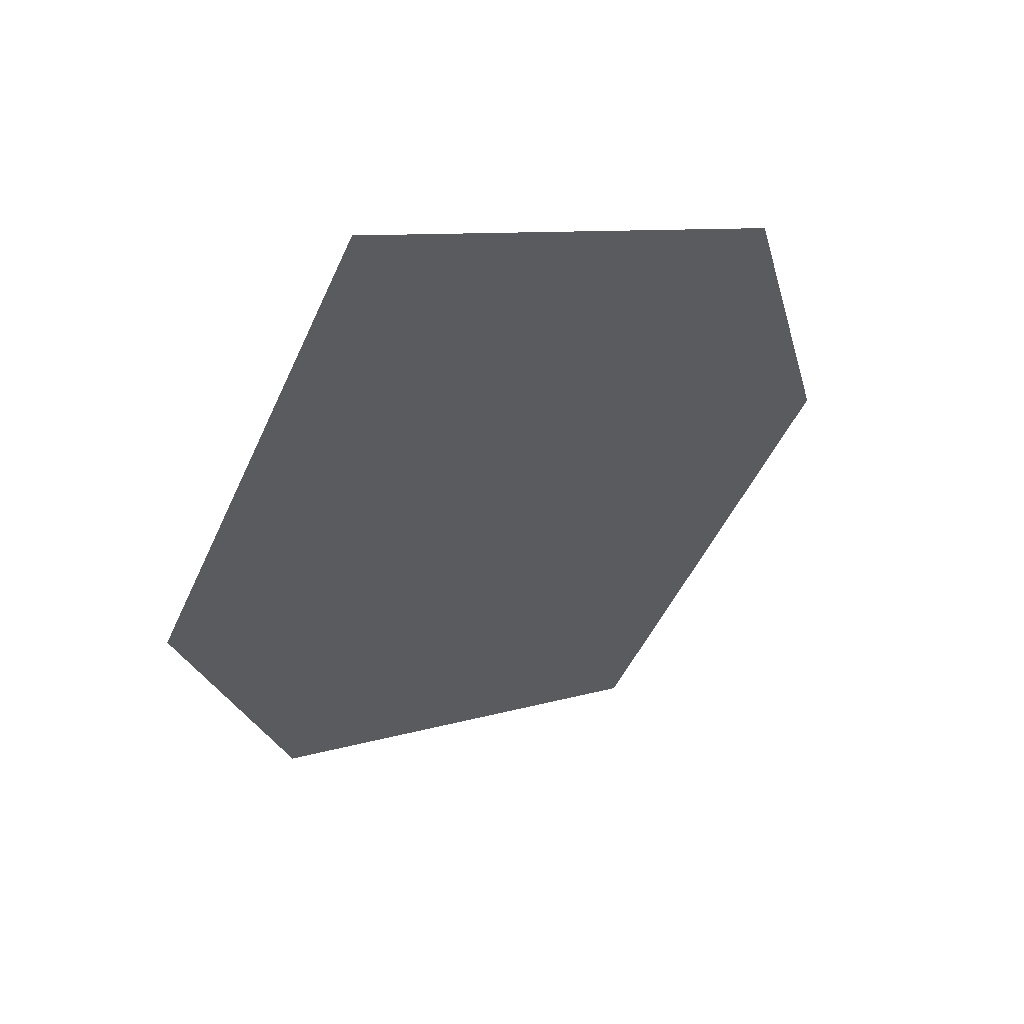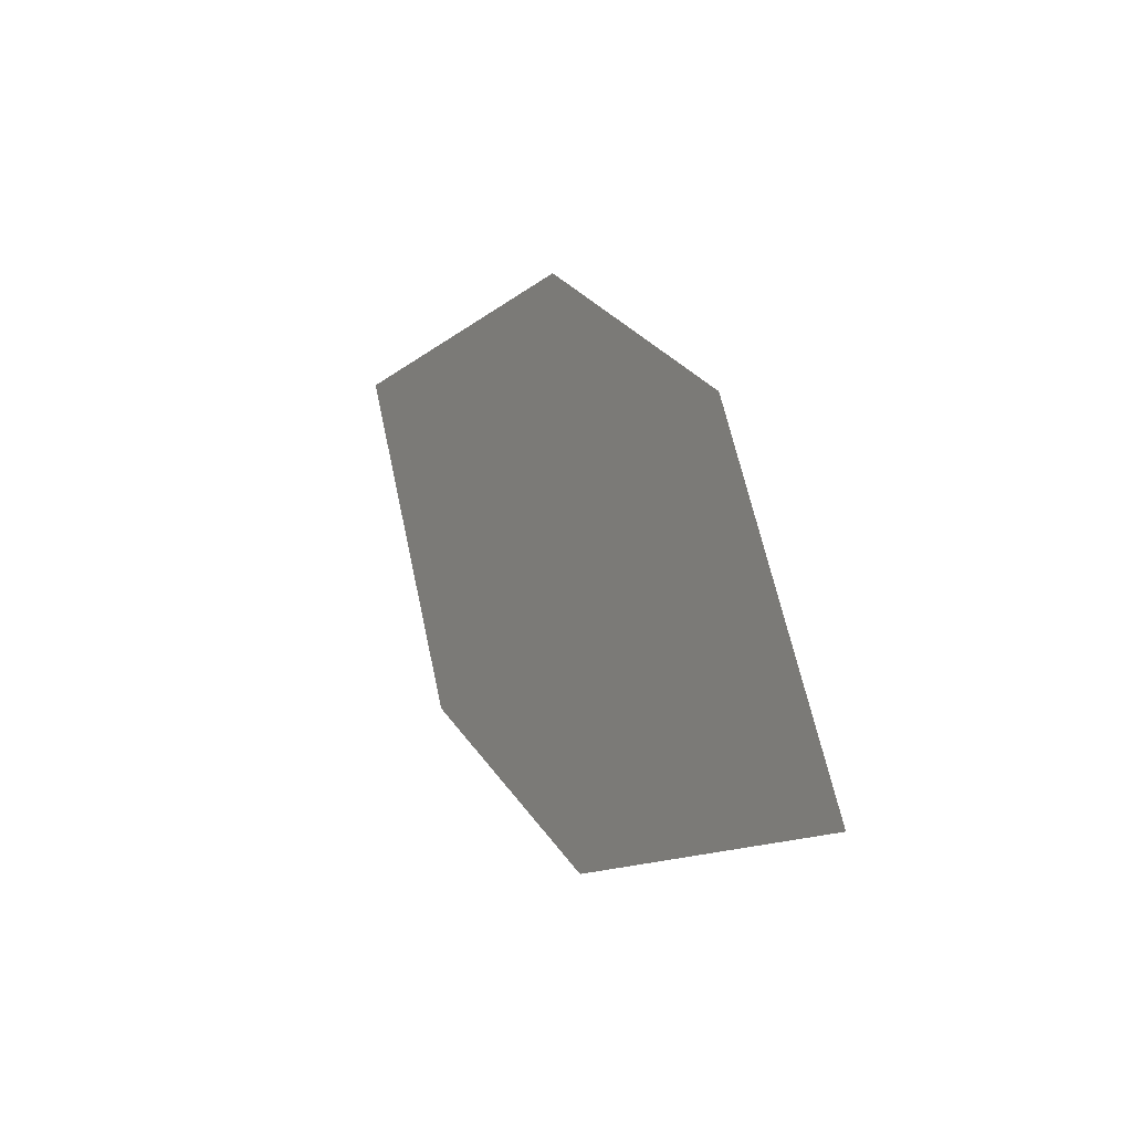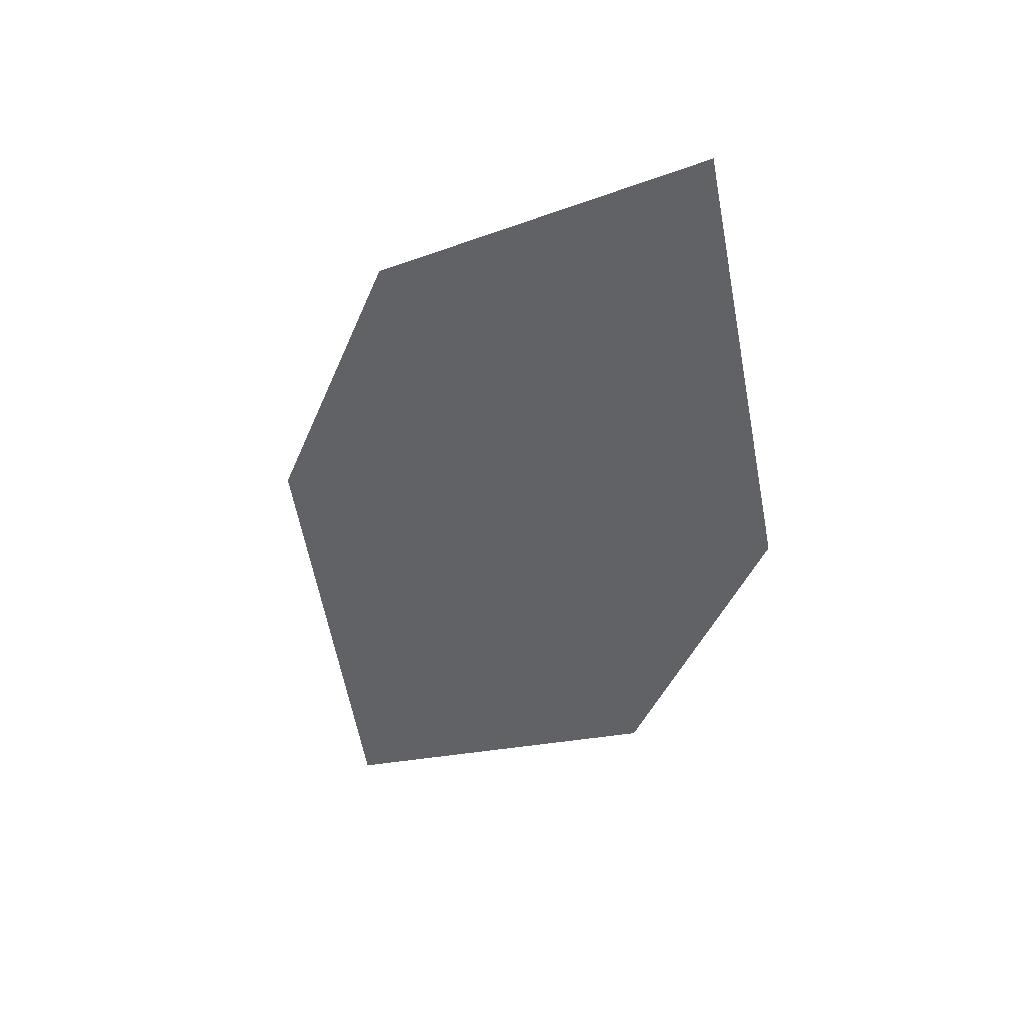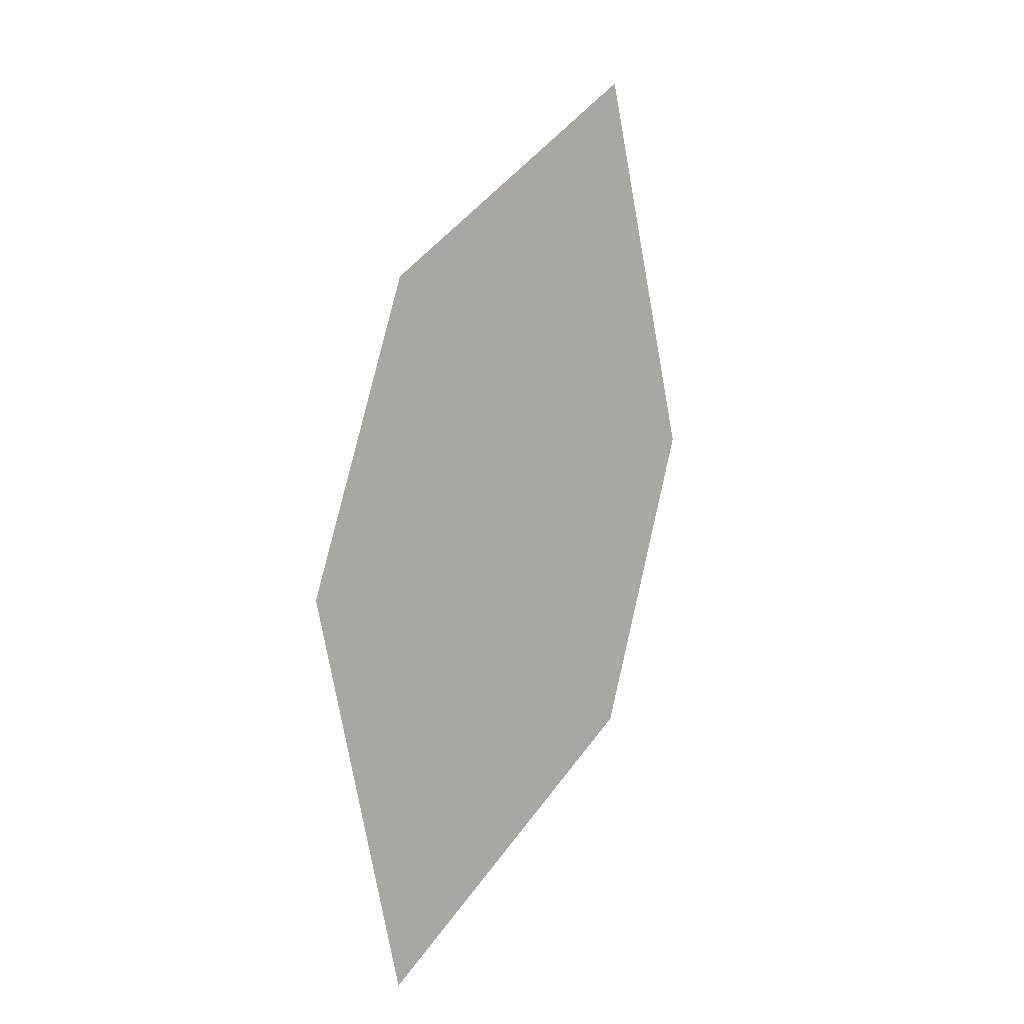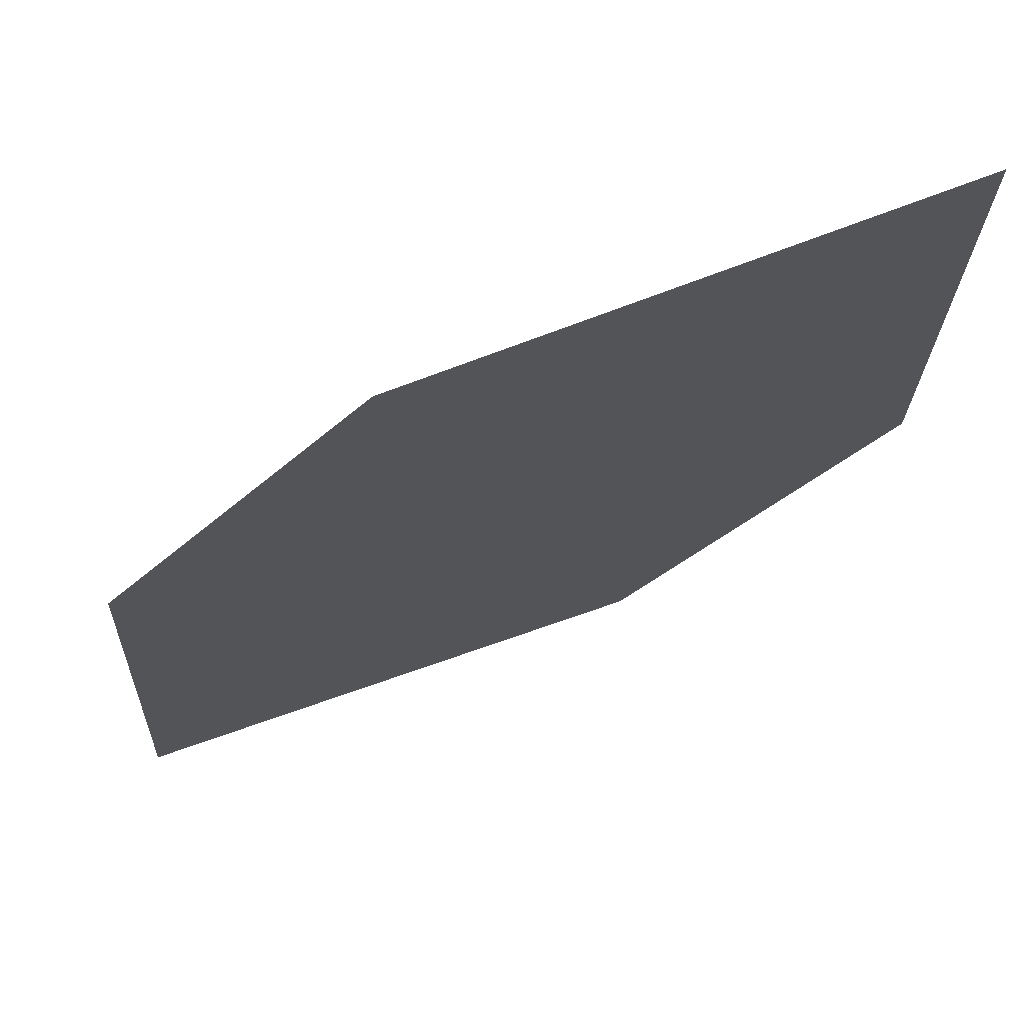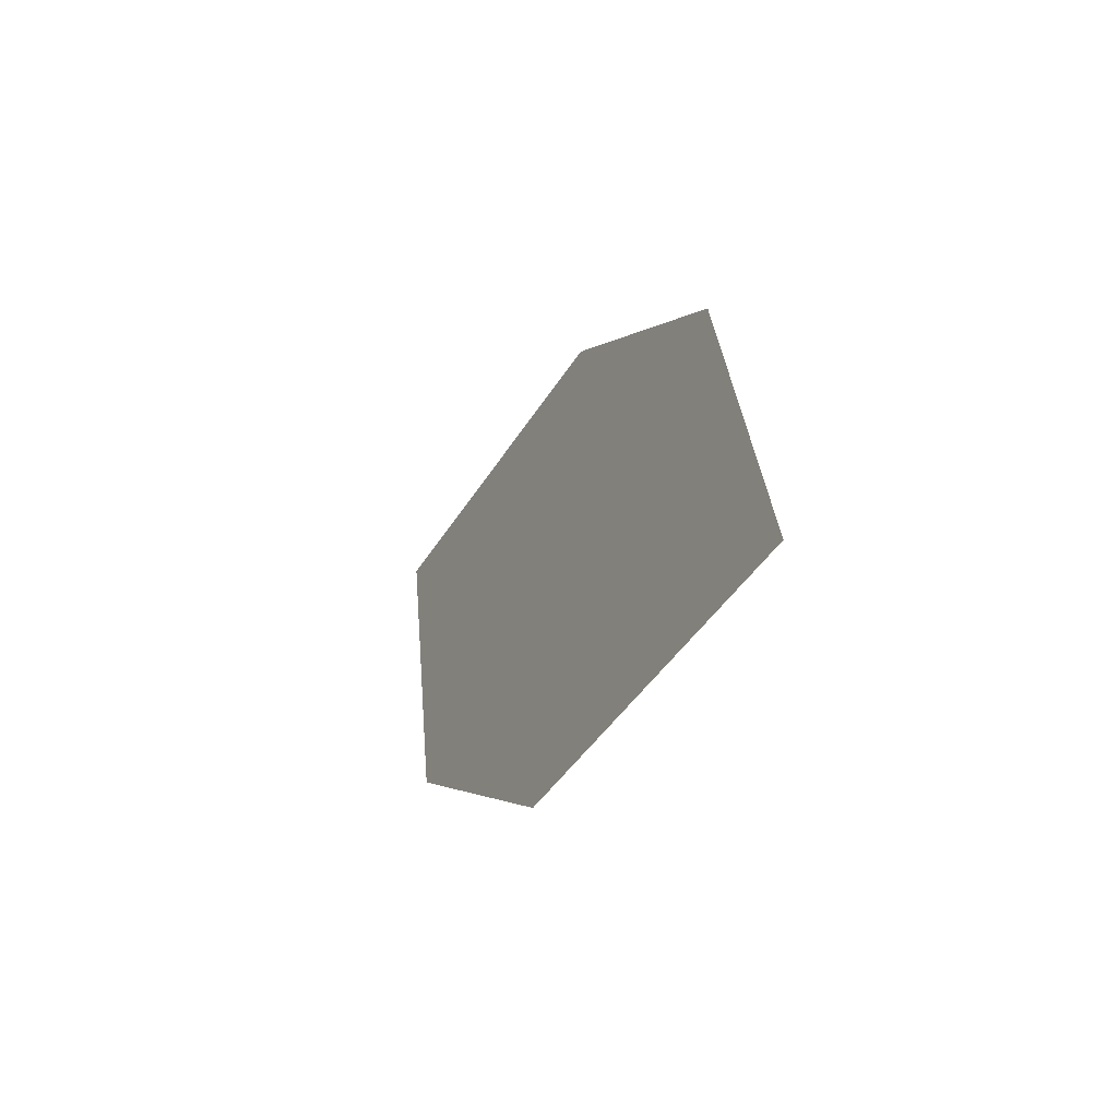
<metadata>
{"format":"obj","ext":"obj","renderer":"f3d","projection":"perspective","resolution":1024,"background":"white","views":[{"elev":-35.0,"azim":30.7,"up":"+Z"},{"elev":-60.4,"azim":46.1,"up":"+Y"},{"elev":63.7,"azim":-174.2,"up":"+Y"},{"elev":-34.9,"azim":-80.6,"up":"+Y"},{"elev":-50.9,"azim":-17.8,"up":"+Z"},{"elev":71.3,"azim":-99.9,"up":"+Y"}]}
</metadata>
<code>
o leaves.130
v -0.1629 0.07776 1.043
v -0.1526 0.1138 1.066
v -0.1978 0.1736 1.073
v -0.1965 0.1056 1.041
v -0.2081 0.1375 1.051
v -0.1642 0.1457 1.076
f 1 2 6 3
f 1 3 5 4

</code>
